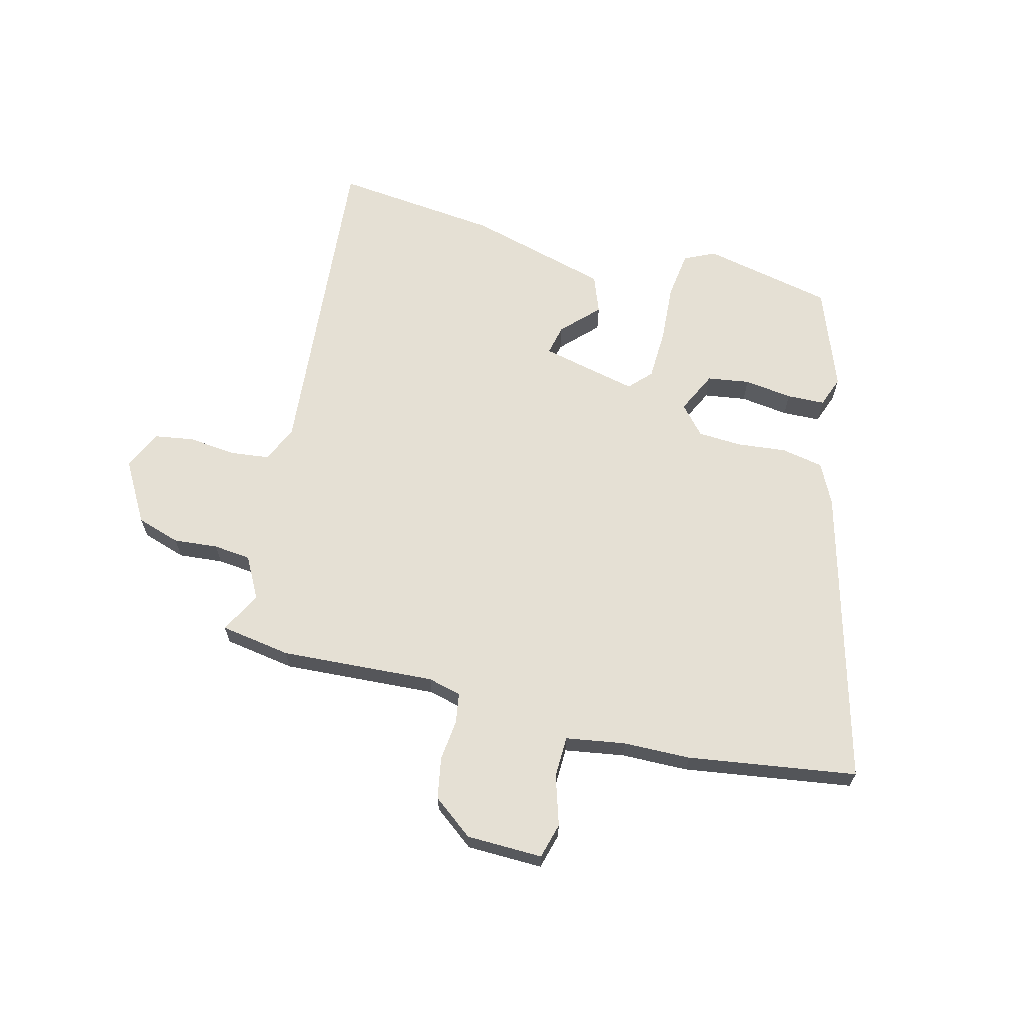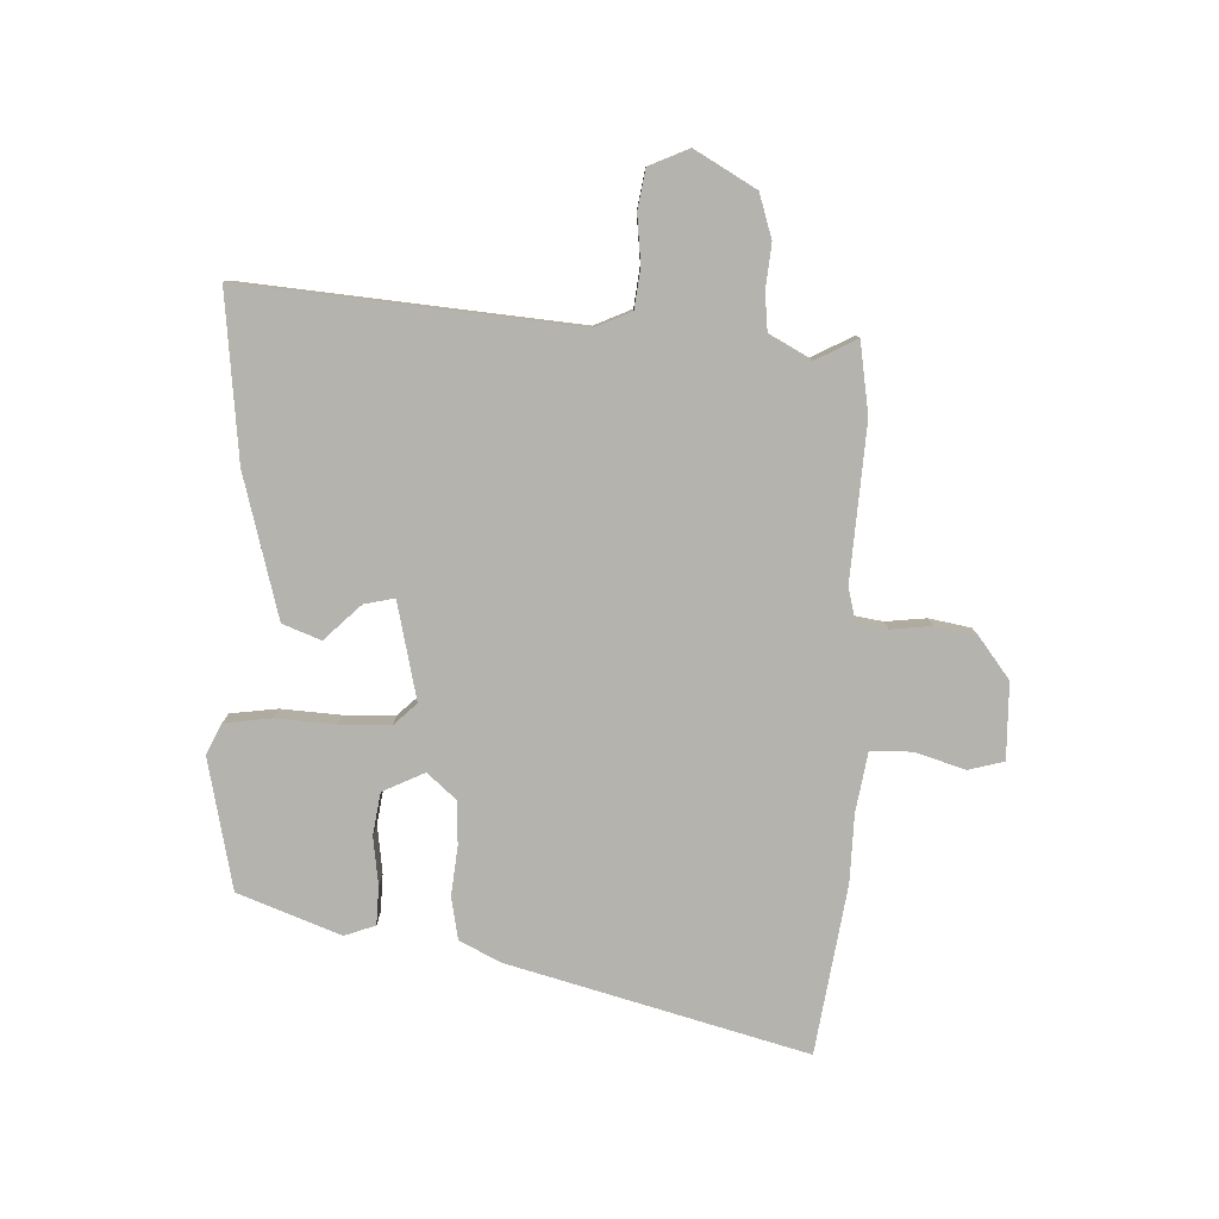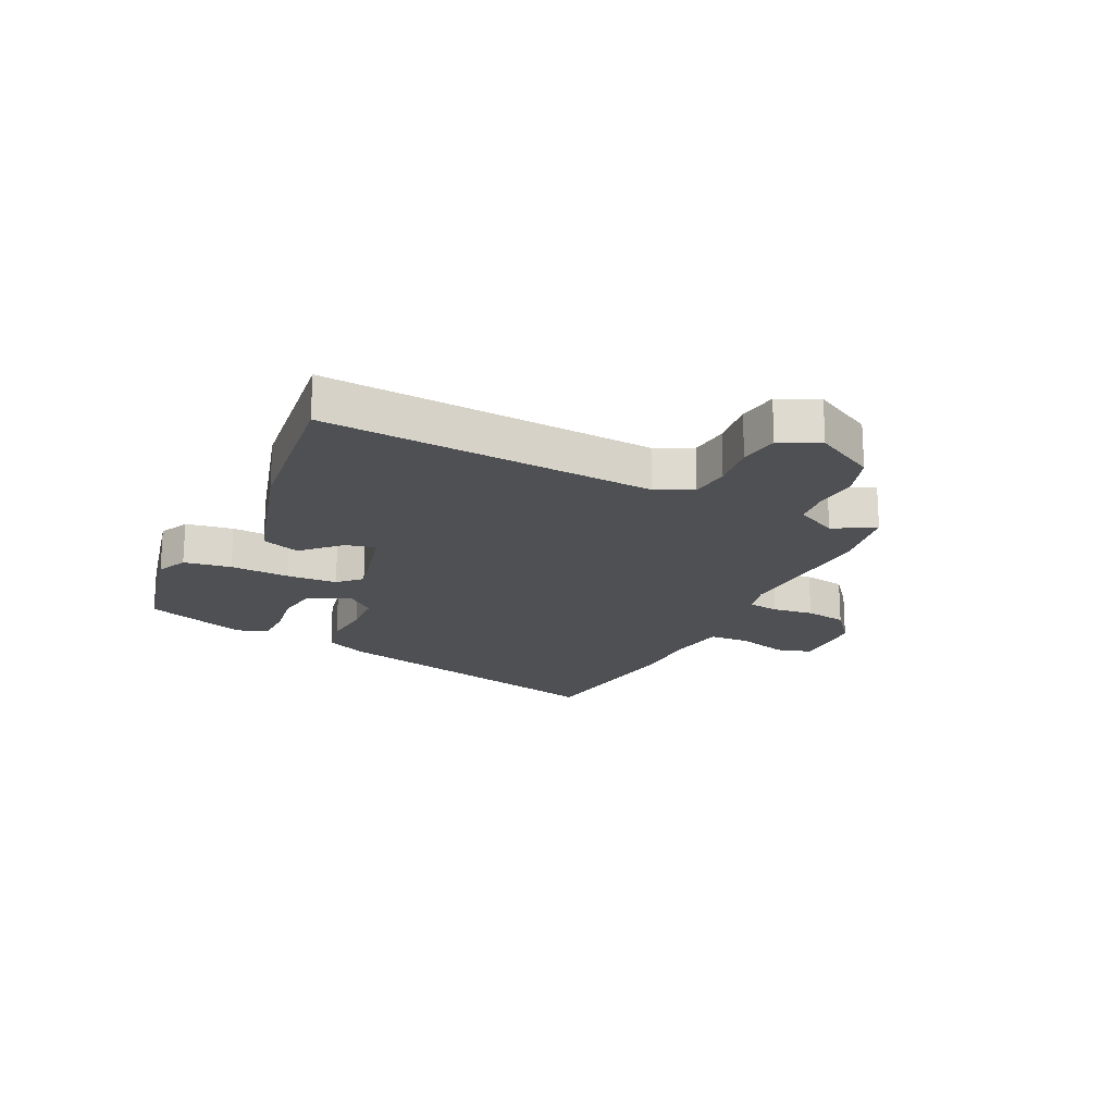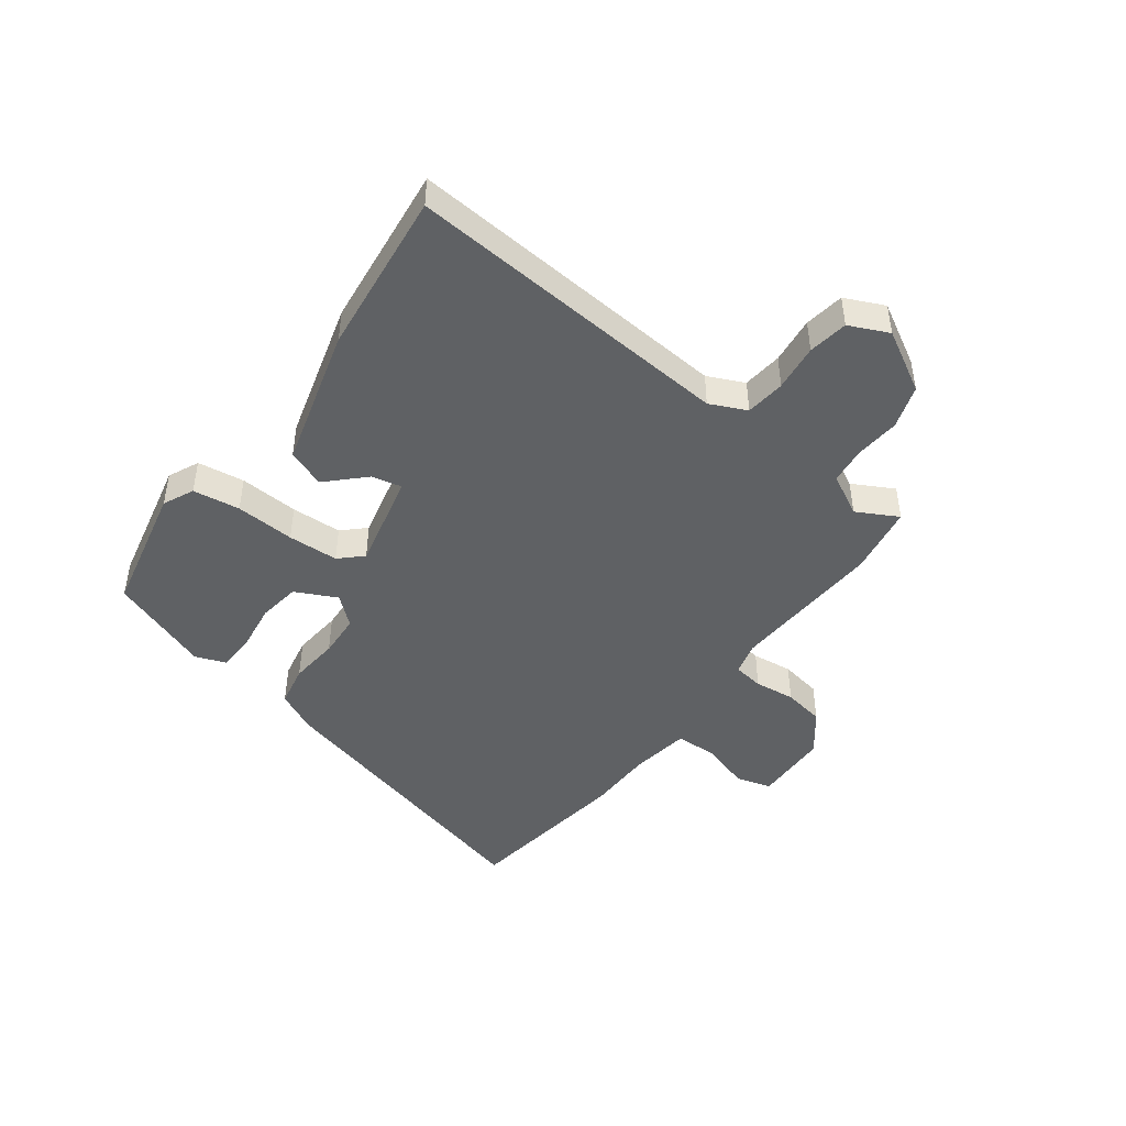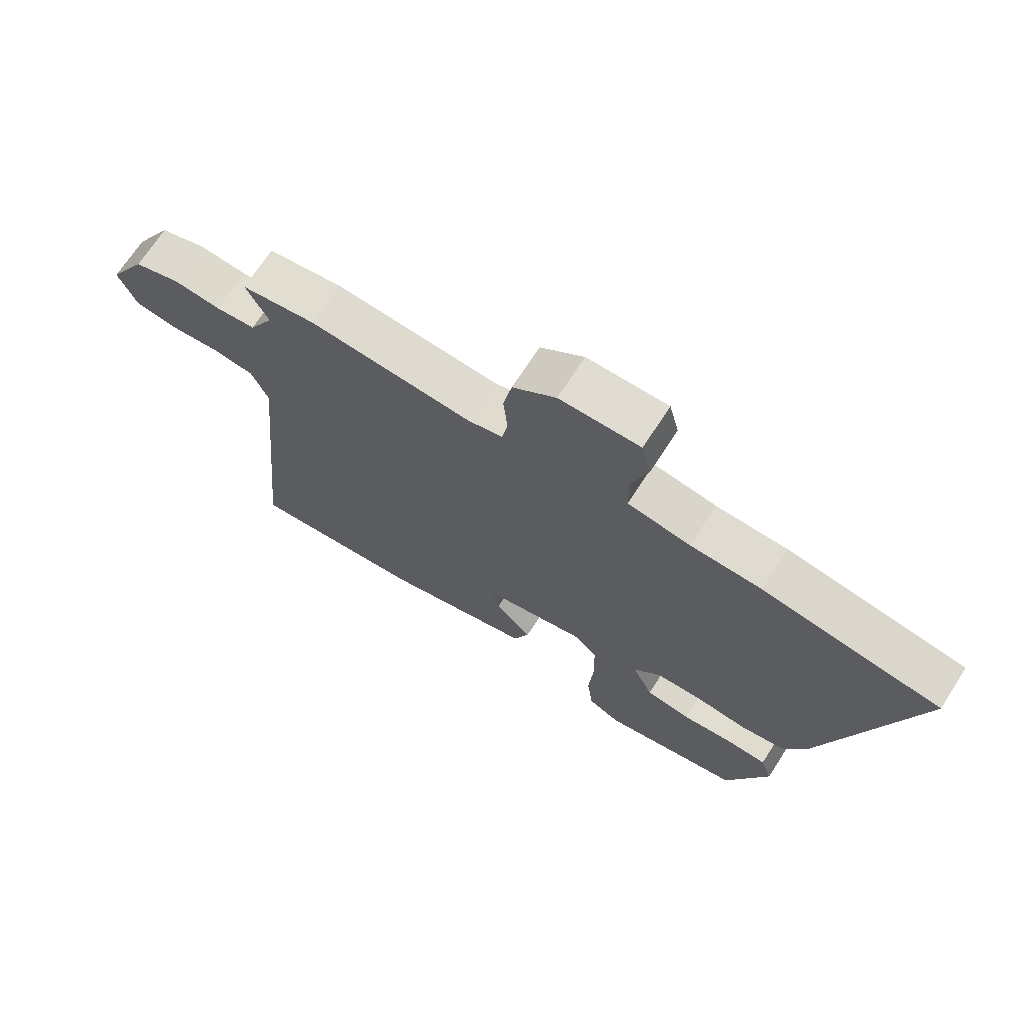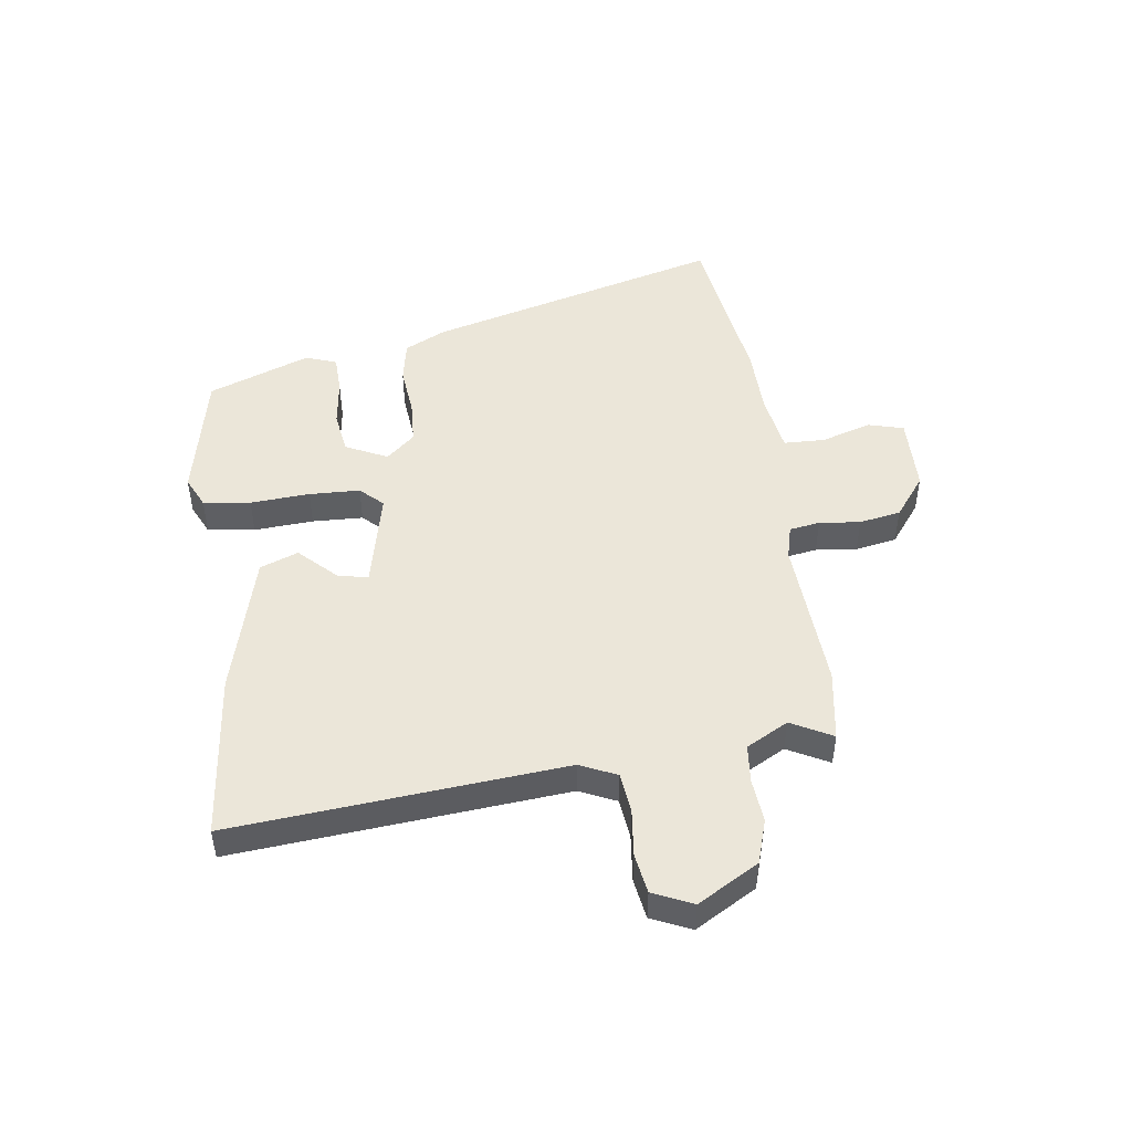
<metadata>
{"format":"obj","ext":"obj","renderer":"f3d","projection":"perspective","resolution":1024,"background":"white","views":[{"elev":65.3,"azim":15.1,"up":"+Y"},{"elev":-79.9,"azim":-91.4,"up":"+Y"},{"elev":-18.9,"azim":-114.0,"up":"+Y"},{"elev":-46.0,"azim":-125.5,"up":"+Y"},{"elev":69.4,"azim":32.7,"up":"+Z"},{"elev":48.3,"azim":-97.0,"up":"+Y"}]}
</metadata>
<code>
v -0.564 0.07 -0.488
v -0.507 0.07 0.084
v -0.535 0.07 0.148
v -0.604 0.07 0.157
v -0.686 0.07 0.149
v -0.755 0.07 0.161
v -0.785 0.07 0.23
v -0.723 0.07 0.335
v -0.647 0.07 0.358
v -0.57 0.07 0.35
v -0.505 0.07 0.356
v -0.465 0.07 0.428
v -0.502 0.07 0.5
v -0.379 0.07 0.518
v -0.111 0.07 0.498
v -0.053 0.07 0.512
v -0.044 0.07 0.565
v -0.051 0.07 0.636
v -0.037 0.07 0.708
v 0.034 0.07 0.761
v 0.166 0.07 0.762
v 0.182 0.07 0.7
v 0.154 0.07 0.614
v 0.155 0.07 0.542
v 0.258 0.07 0.524
v 0.375 0.07 0.52
v 0.667 0.07 0.473
v 0.522 0.07 -0.04
v 0.486 0.07 -0.11
v 0.413 0.07 -0.123
v 0.327 0.07 -0.113
v 0.251 0.07 -0.116
v 0.207 0.07 -0.165
v 0.241 0.07 -0.238
v 0.314 0.07 -0.25
v 0.398 0.07 -0.24
v 0.464 0.07 -0.243
v 0.483 0.07 -0.297
v 0.414 0.07 -0.473
v 0.187 0.07 -0.518
v 0.134 0.07 -0.492
v 0.124 0.07 -0.41
v 0.132 0.07 -0.307
v 0.13 0.07 -0.219
v 0.094 0.07 -0.18
v -0.075 0.07 -0.216
v -0.064 0.07 -0.269
v -0.004 0.07 -0.332
v -0.03 0.07 -0.398
v -0.276 0.07 -0.461
v -0.564 0 -0.488
v -0.507 0 0.084
v -0.535 0 0.148
v -0.604 0 0.157
v -0.686 0 0.149
v -0.755 0 0.161
v -0.785 0 0.23
v -0.723 0 0.335
v -0.647 0 0.358
v -0.57 0 0.35
v -0.505 0 0.356
v -0.465 0 0.428
v -0.502 0 0.5
v -0.379 0 0.518
v -0.111 0 0.498
v -0.053 0 0.512
v -0.044 0 0.565
v -0.051 0 0.636
v -0.037 0 0.708
v 0.034 0 0.761
v 0.166 0 0.762
v 0.182 0 0.7
v 0.154 0 0.614
v 0.155 0 0.542
v 0.258 0 0.524
v 0.375 0 0.52
v 0.667 0 0.473
v 0.522 0 -0.04
v 0.486 0 -0.11
v 0.413 0 -0.123
v 0.327 0 -0.113
v 0.251 0 -0.116
v 0.207 0 -0.165
v 0.241 0 -0.238
v 0.314 0 -0.25
v 0.398 0 -0.24
v 0.464 0 -0.243
v 0.483 0 -0.297
v 0.414 0 -0.473
v 0.187 0 -0.518
v 0.134 0 -0.492
v 0.124 0 -0.41
v 0.132 0 -0.307
v 0.13 0 -0.219
v 0.094 0 -0.18
v -0.075 0 -0.216
v -0.064 0 -0.269
v -0.004 0 -0.332
v -0.03 0 -0.398
v -0.276 0 -0.461
f 50 1 2
f 49 50 2
f 48 49 2
f 47 48 2
f 46 47 2 3
f 45 46 3
f 41 42 43
f 40 41 43
f 39 40 43
f 38 39 43
f 37 38 43
f 36 37 43
f 35 36 43
f 34 35 43
f 33 34 43 44
f 32 33 44 45
f 29 30 31
f 28 29 31
f 27 28 31
f 26 27 31
f 25 26 31
f 24 25 31 32
f 21 22 23
f 20 21 23
f 19 20 23
f 18 19 23
f 17 18 23
f 16 17 23 24
f 32 45 3
f 24 32 3
f 16 24 3
f 15 16 3
f 8 9 10
f 7 8 10
f 6 7 10
f 5 6 10
f 4 5 10
f 4 10 11
f 3 4 11 12
f 12 13 14 15
f 3 12 15
f 52 51 100
f 52 100 99
f 52 99 98
f 52 98 97
f 53 52 97 96
f 53 96 95
f 93 92 91
f 93 91 90
f 93 90 89
f 93 89 88
f 93 88 87
f 93 87 86
f 93 86 85
f 93 85 84
f 94 93 84 83
f 95 94 83 82
f 81 80 79
f 81 79 78
f 81 78 77
f 81 77 76
f 81 76 75
f 82 81 75 74
f 73 72 71
f 73 71 70
f 73 70 69
f 73 69 68
f 73 68 67
f 74 73 67 66
f 53 95 82
f 53 82 74
f 53 74 66
f 53 66 65
f 60 59 58
f 60 58 57
f 60 57 56
f 60 56 55
f 60 55 54
f 61 60 54
f 62 61 54 53
f 65 64 63 62
f 65 62 53
f 1 51 52 2
f 2 52 53 3
f 3 53 54 4
f 4 54 55 5
f 5 55 56 6
f 6 56 57 7
f 7 57 58 8
f 8 58 59 9
f 9 59 60 10
f 10 60 61 11
f 11 61 62 12
f 12 62 63 13
f 13 63 64 14
f 14 64 65 15
f 15 65 66 16
f 16 66 67 17
f 17 67 68 18
f 18 68 69 19
f 19 69 70 20
f 20 70 71 21
f 21 71 72 22
f 22 72 73 23
f 23 73 74 24
f 24 74 75 25
f 25 75 76 26
f 26 76 77 27
f 27 77 78 28
f 28 78 79 29
f 29 79 80 30
f 30 80 81 31
f 31 81 82 32
f 32 82 83 33
f 33 83 84 34
f 34 84 85 35
f 35 85 86 36
f 36 86 87 37
f 37 87 88 38
f 38 88 89 39
f 39 89 90 40
f 40 90 91 41
f 41 91 92 42
f 42 92 93 43
f 43 93 94 44
f 44 94 95 45
f 45 95 96 46
f 46 96 97 47
f 47 97 98 48
f 48 98 99 49
f 49 99 100 50
f 50 100 51 1

</code>
